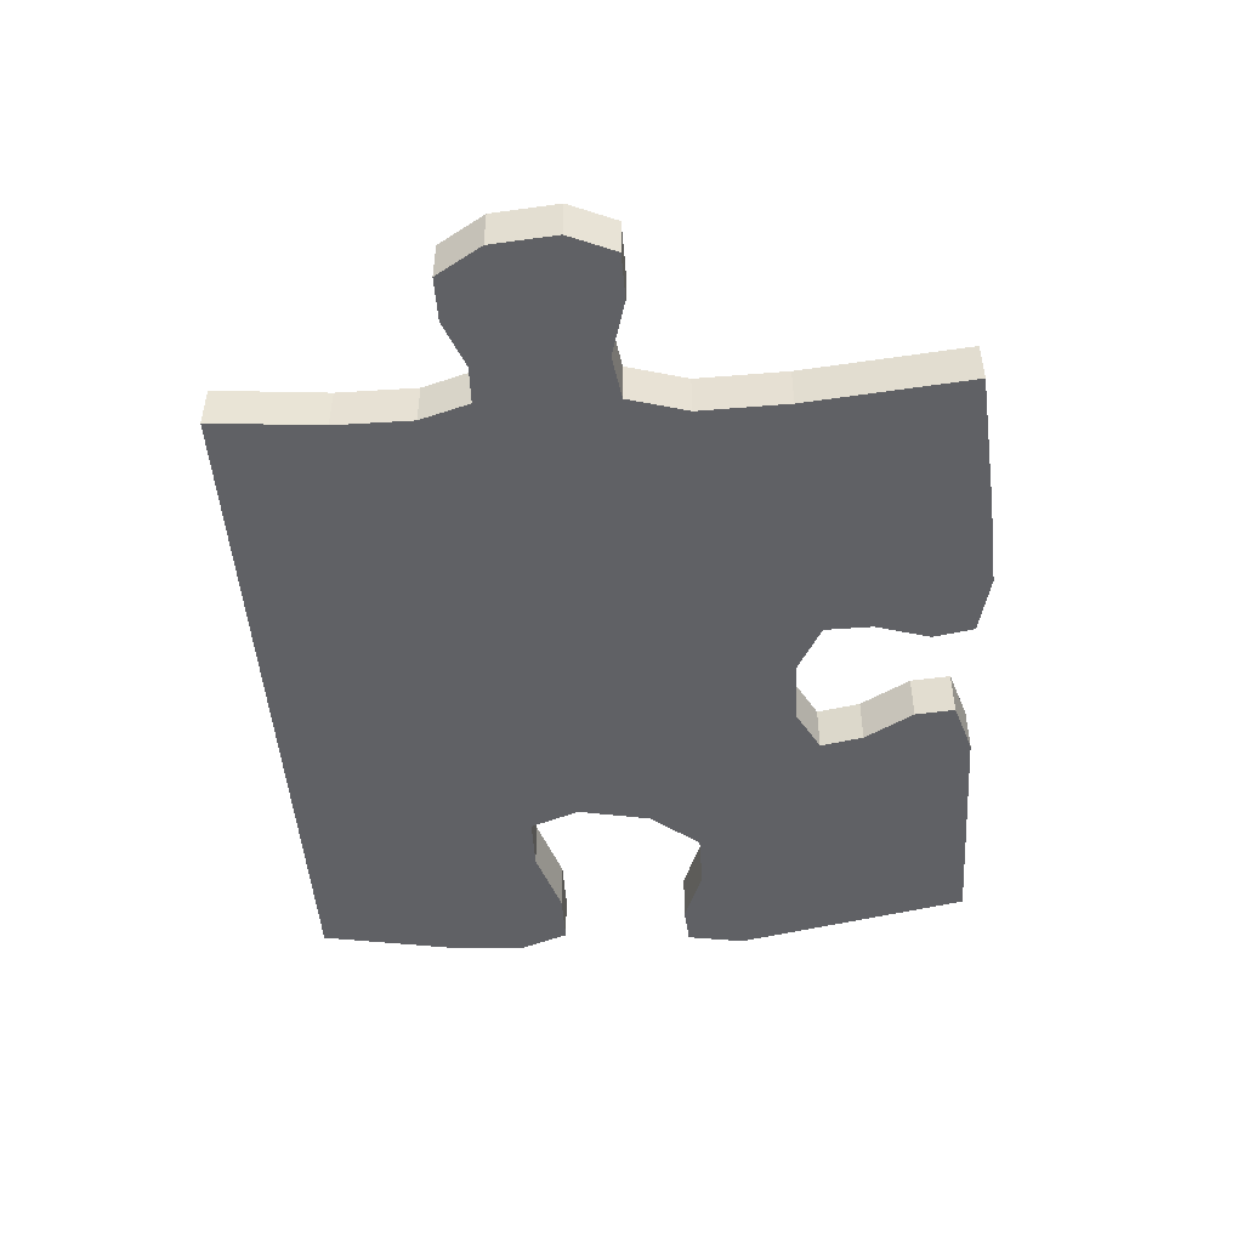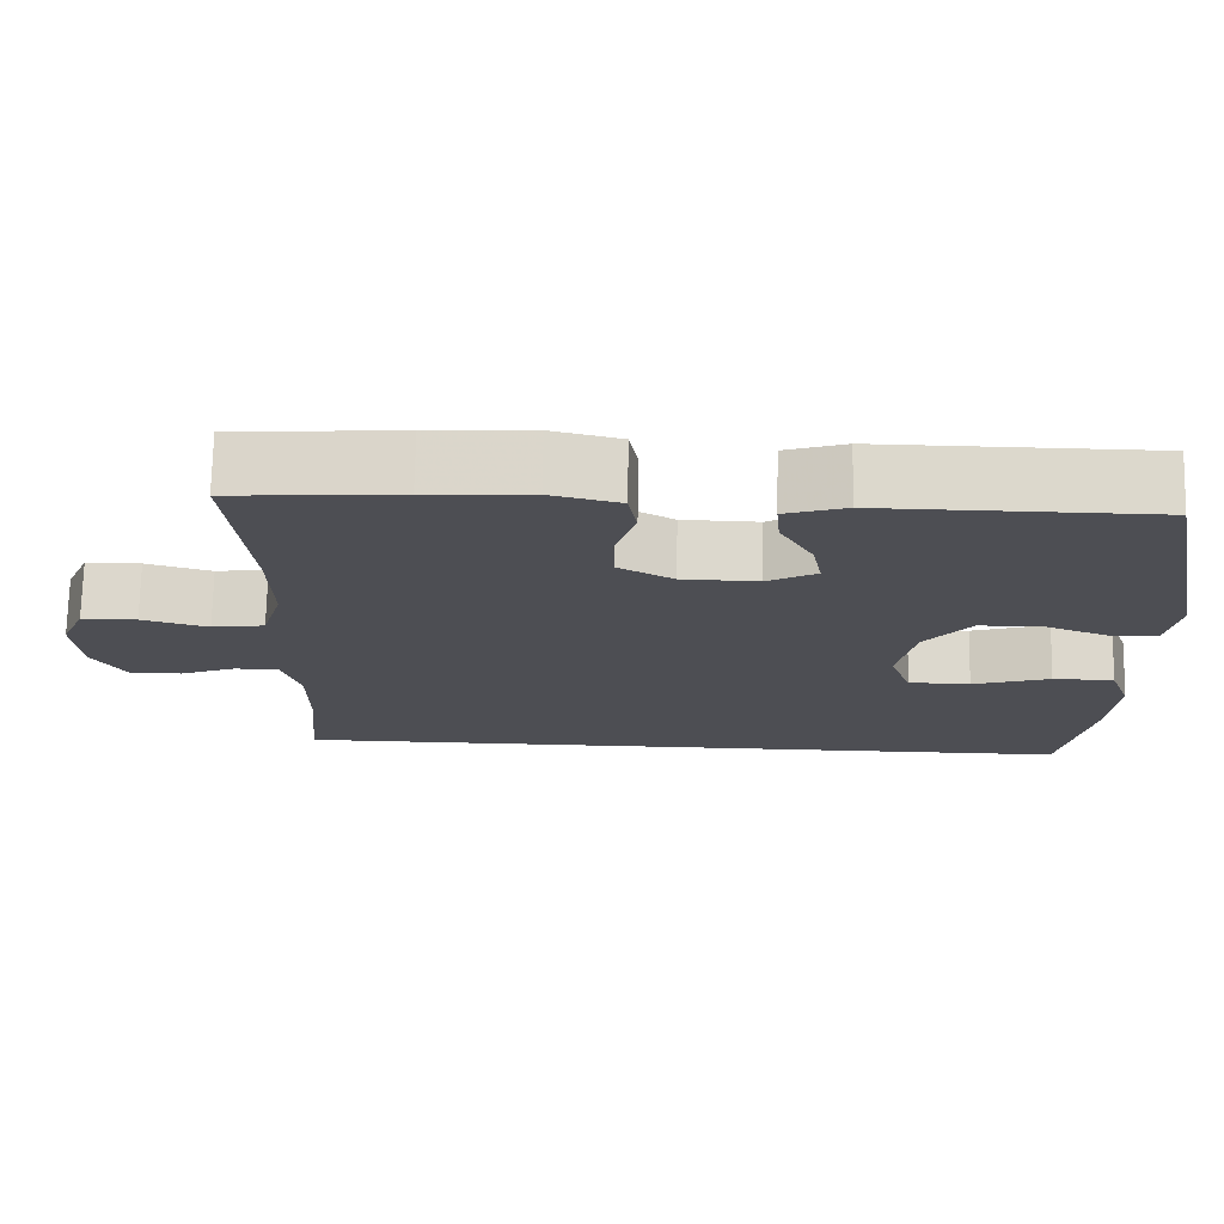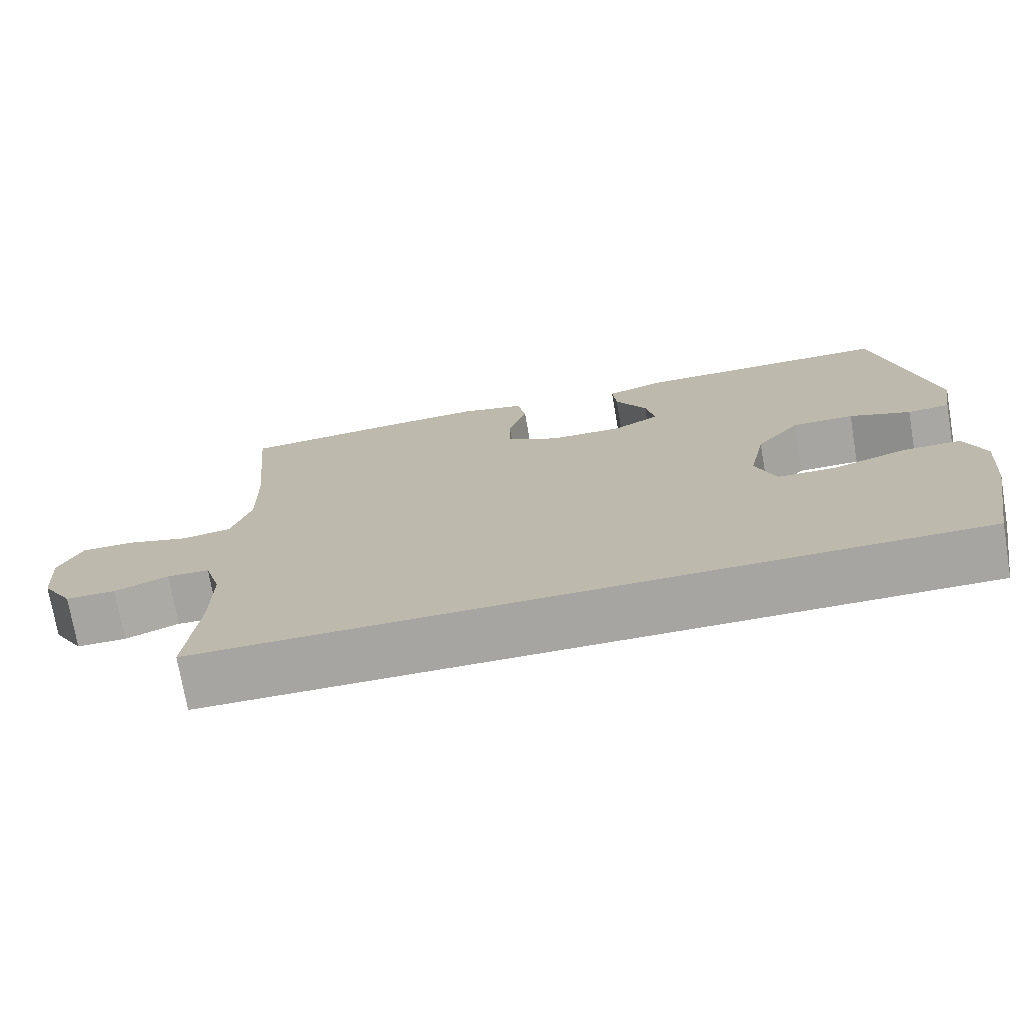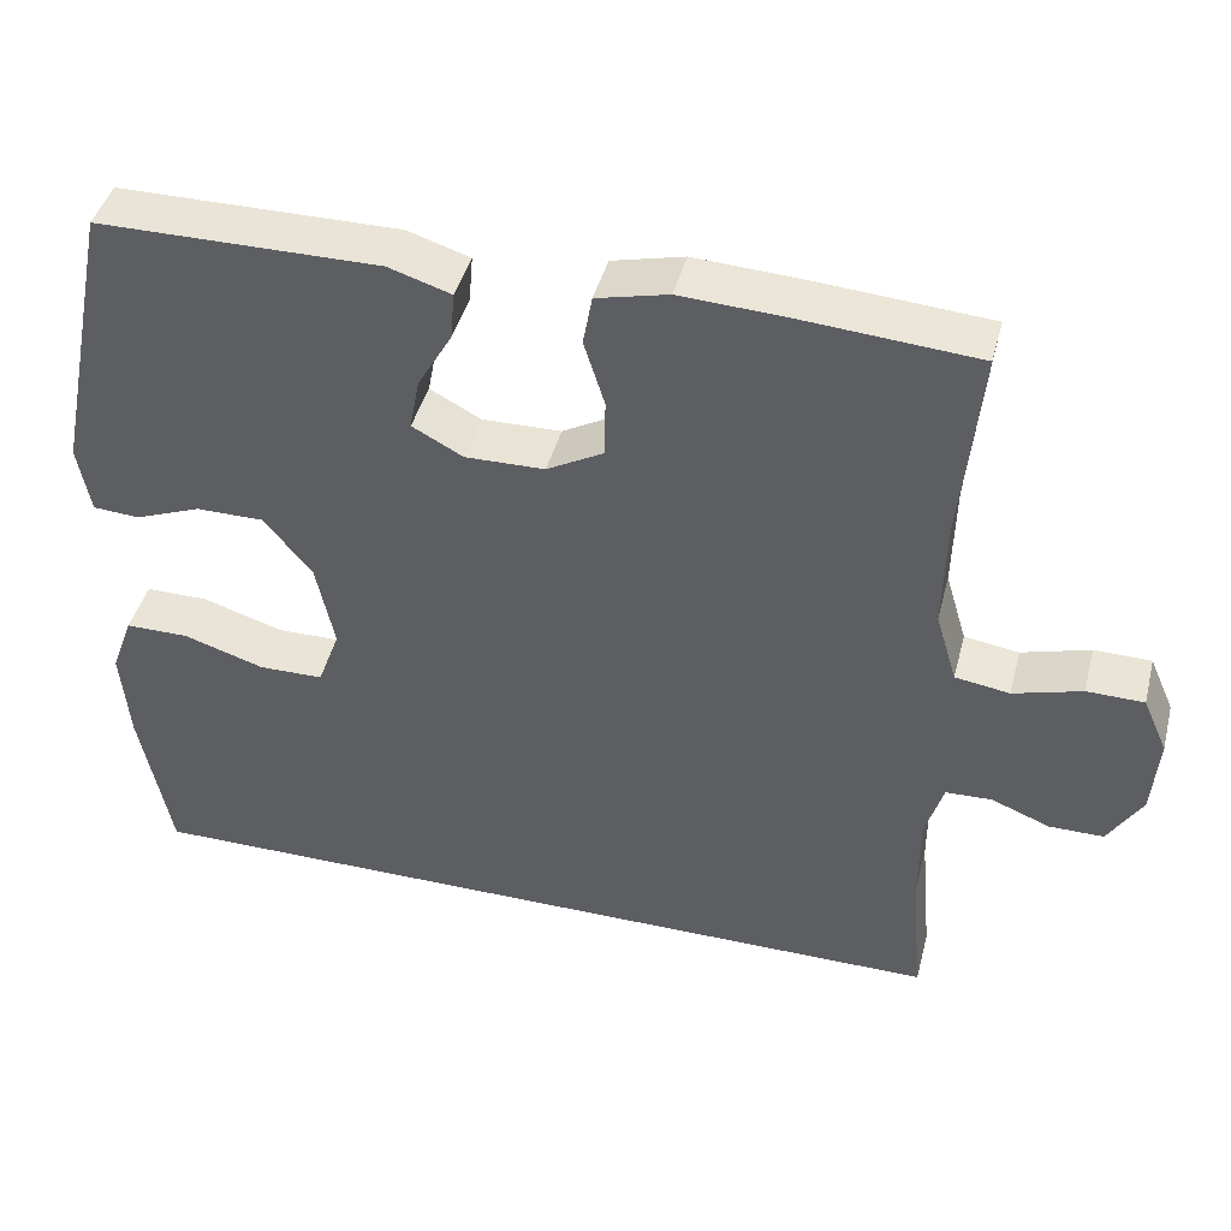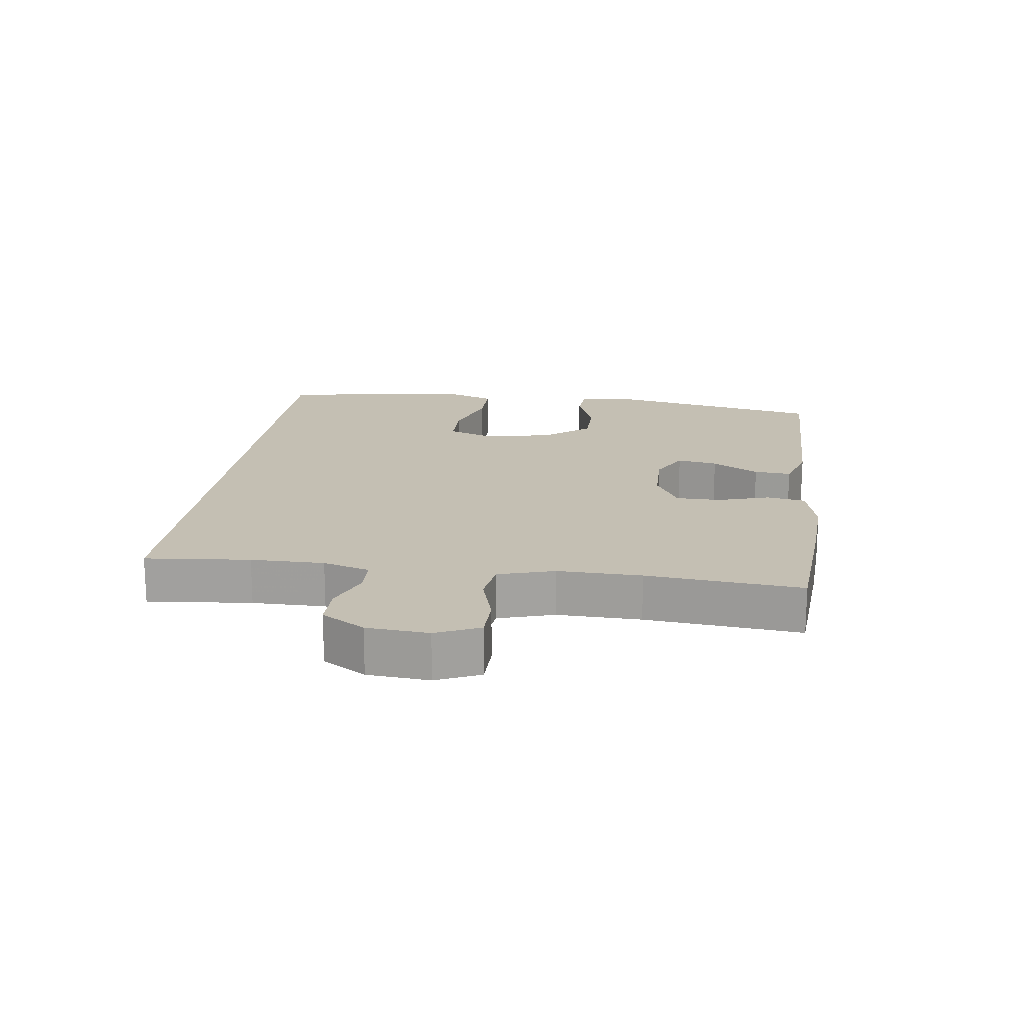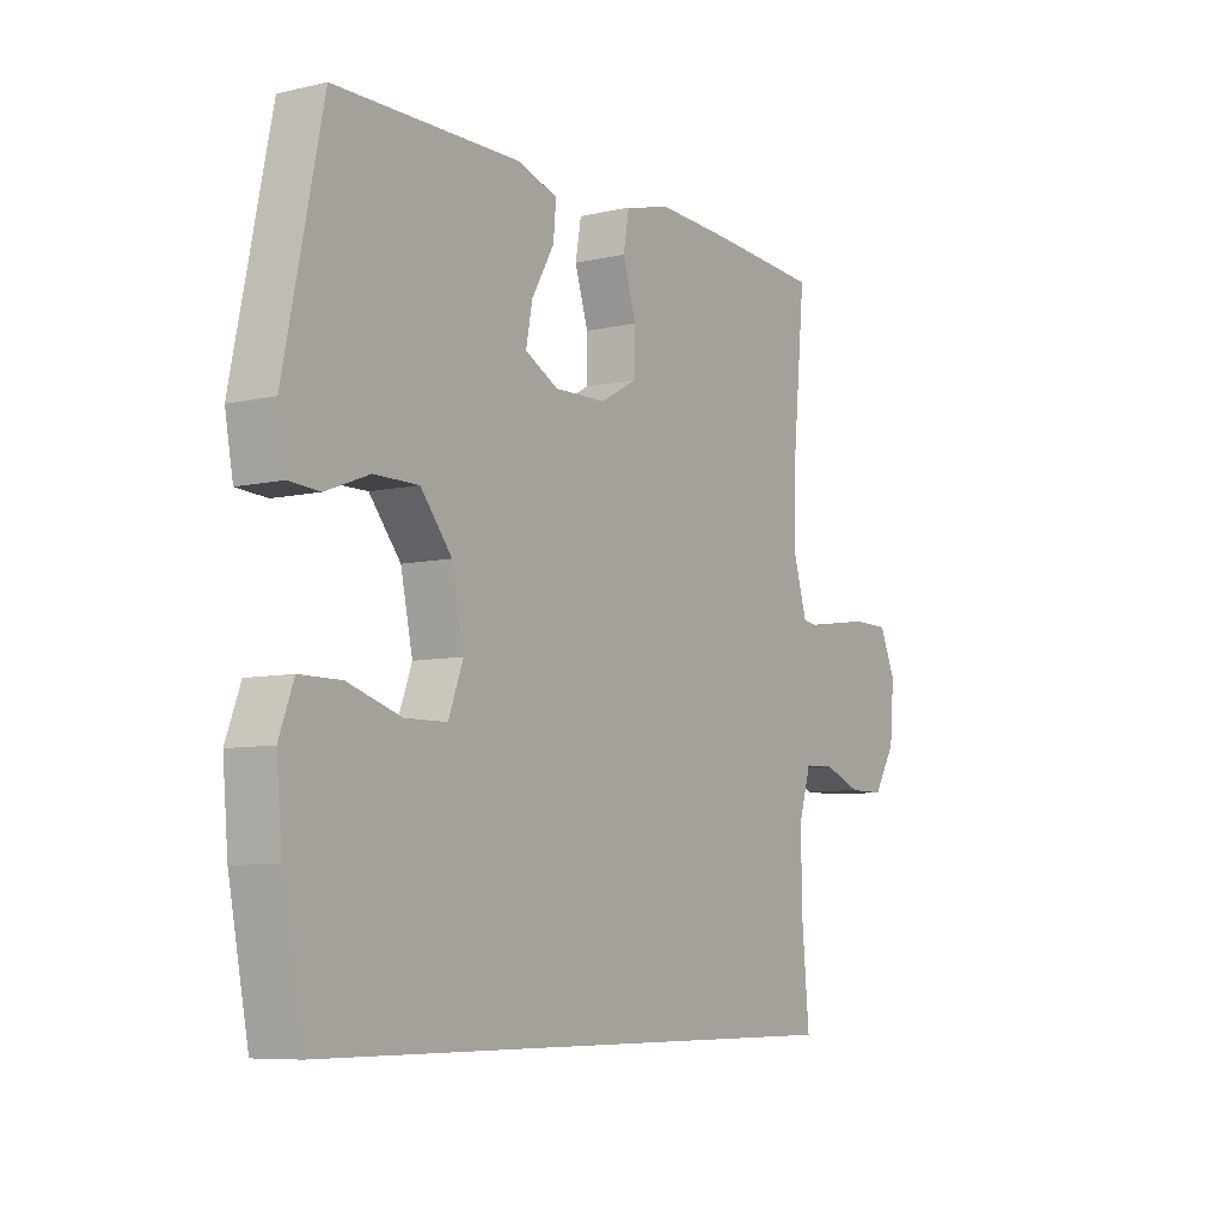
<metadata>
{"format":"obj","ext":"obj","renderer":"f3d","projection":"perspective","resolution":1024,"background":"white","views":[{"elev":-47.9,"azim":-86.0,"up":"+Y"},{"elev":72.8,"azim":1.2,"up":"+Z"},{"elev":-73.6,"azim":9.7,"up":"+Z"},{"elev":43.2,"azim":-165.6,"up":"+Z"},{"elev":17.8,"azim":-82.5,"up":"+Y"},{"elev":-7.3,"azim":123.4,"up":"+Z"}]}
</metadata>
<code>
v -0.5 0.07 0.5
v -0.29 0.07 0.516
v -0.159 0.07 0.523
v -0.072 0.07 0.502
v -0.061 0.07 0.441
v -0.086 0.07 0.361
v -0.085 0.07 0.291
v -0.016 0.07 0.253
v 0.08 0.07 0.251
v 0.142 0.07 0.284
v 0.13 0.07 0.347
v 0.088 0.07 0.42
v 0.083 0.07 0.478
v 0.159 0.07 0.502
v 0.5 0.07 0.5
v 0.571 0.07 0.156
v 0.556 0.07 0.073
v 0.5 0.07 0.069
v 0.419 0.07 0.1
v 0.337 0.07 0.1
v 0.279 0.07 0.028
v 0.257 0.07 -0.077
v 0.284 0.07 -0.15
v 0.362 0.07 -0.151
v 0.46 0.07 -0.12
v 0.537 0.07 -0.12
v 0.564 0.07 -0.193
v 0.554 0.07 -0.309
v 0.517 0.07 -0.5
v -0.499 0.07 -0.5
v -0.484 0.07 -0.337
v -0.484 0.07 -0.223
v -0.506 0.07 -0.15
v -0.562 0.07 -0.148
v -0.633 0.07 -0.176
v -0.699 0.07 -0.176
v -0.74 0.07 -0.109
v -0.748 0.07 -0.013
v -0.718 0.07 0.055
v -0.649 0.07 0.056
v -0.566 0.07 0.032
v -0.5 0.07 0.042
v -0.474 0.07 0.129
v -0.477 0.07 0.259
v -0.5 0 0.5
v -0.29 0 0.516
v -0.159 0 0.523
v -0.072 0 0.502
v -0.061 0 0.441
v -0.086 0 0.361
v -0.085 0 0.291
v -0.016 0 0.253
v 0.08 0 0.251
v 0.142 0 0.284
v 0.13 0 0.347
v 0.088 0 0.42
v 0.083 0 0.478
v 0.159 0 0.502
v 0.5 0 0.5
v 0.571 0 0.156
v 0.556 0 0.073
v 0.5 0 0.069
v 0.419 0 0.1
v 0.337 0 0.1
v 0.279 0 0.028
v 0.257 0 -0.077
v 0.284 0 -0.15
v 0.362 0 -0.151
v 0.46 0 -0.12
v 0.537 0 -0.12
v 0.564 0 -0.193
v 0.554 0 -0.309
v 0.517 0 -0.5
v -0.499 0 -0.5
v -0.484 0 -0.337
v -0.484 0 -0.223
v -0.506 0 -0.15
v -0.562 0 -0.148
v -0.633 0 -0.176
v -0.699 0 -0.176
v -0.74 0 -0.109
v -0.748 0 -0.013
v -0.718 0 0.055
v -0.649 0 0.056
v -0.566 0 0.032
v -0.5 0 0.042
v -0.474 0 0.129
v -0.477 0 0.259
f 38 39 40 41
f 38 41 42
f 37 38 42
f 34 35 36 37
f 33 34 37 42
f 32 33 42 43
f 28 29 30 31
f 28 31 32 43
f 24 25 26 27
f 23 24 27 28
f 16 17 18 19
f 16 19 20
f 15 16 20
f 14 15 20 21
f 11 12 13 14
f 10 11 14 21
f 3 4 5 6
f 3 6 7
f 44 1 2 3
f 44 3 7
f 23 28 43 44
f 22 23 44 7
f 9 10 21 22
f 8 9 22
f 7 8 22
f 85 84 83 82
f 86 85 82
f 86 82 81
f 81 80 79 78
f 86 81 78 77
f 87 86 77 76
f 75 74 73 72
f 87 76 75 72
f 71 70 69 68
f 72 71 68 67
f 63 62 61 60
f 64 63 60
f 64 60 59
f 65 64 59 58
f 58 57 56 55
f 65 58 55 54
f 50 49 48 47
f 51 50 47
f 47 46 45 88
f 51 47 88
f 88 87 72 67
f 51 88 67 66
f 66 65 54 53
f 66 53 52
f 66 52 51
f 1 45 46 2
f 2 46 47 3
f 3 47 48 4
f 4 48 49 5
f 5 49 50 6
f 6 50 51 7
f 7 51 52 8
f 8 52 53 9
f 9 53 54 10
f 10 54 55 11
f 11 55 56 12
f 12 56 57 13
f 13 57 58 14
f 14 58 59 15
f 15 59 60 16
f 16 60 61 17
f 17 61 62 18
f 18 62 63 19
f 19 63 64 20
f 20 64 65 21
f 21 65 66 22
f 22 66 67 23
f 23 67 68 24
f 24 68 69 25
f 25 69 70 26
f 26 70 71 27
f 27 71 72 28
f 28 72 73 29
f 29 73 74 30
f 30 74 75 31
f 31 75 76 32
f 32 76 77 33
f 33 77 78 34
f 34 78 79 35
f 35 79 80 36
f 36 80 81 37
f 37 81 82 38
f 38 82 83 39
f 39 83 84 40
f 40 84 85 41
f 41 85 86 42
f 42 86 87 43
f 43 87 88 44
f 44 88 45 1

</code>
